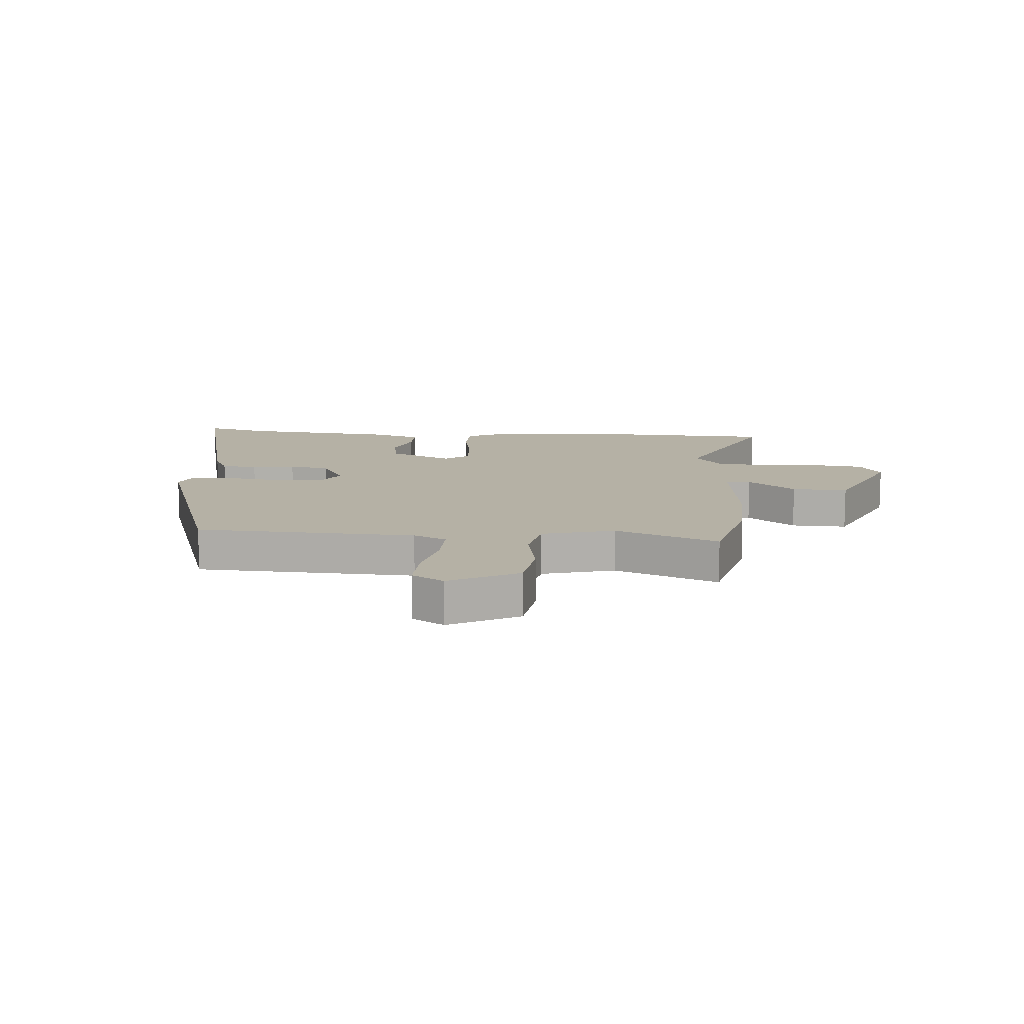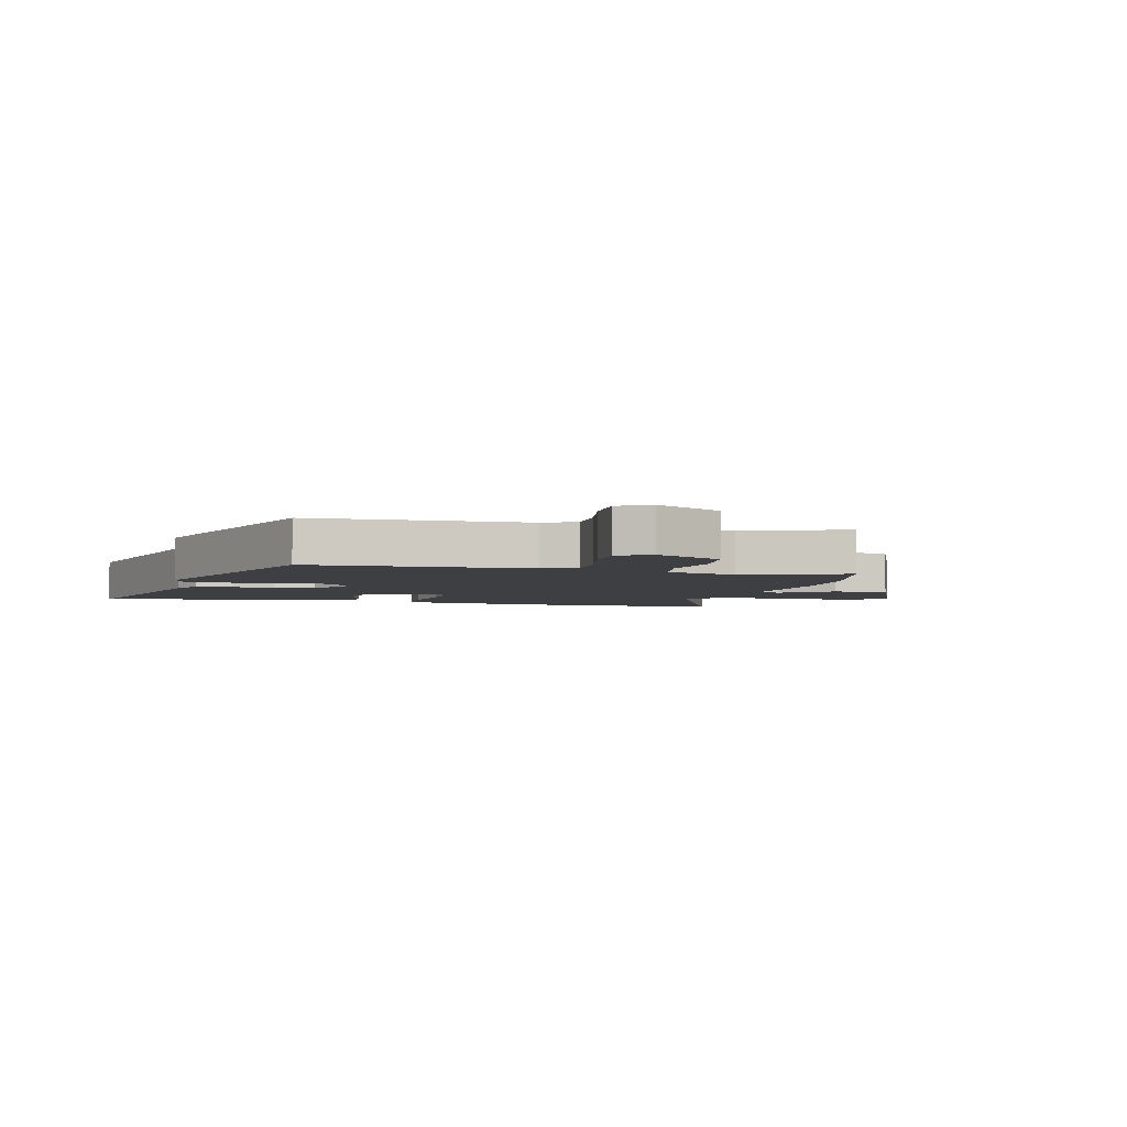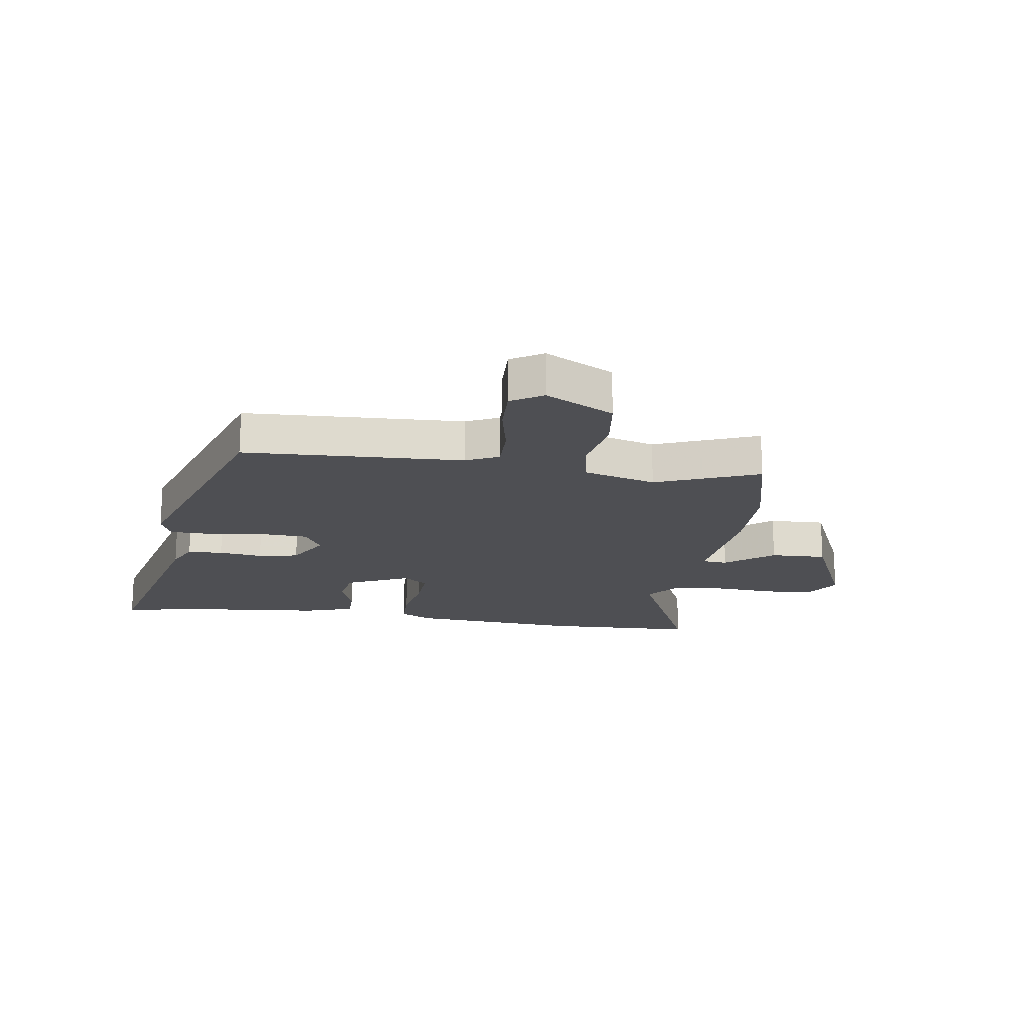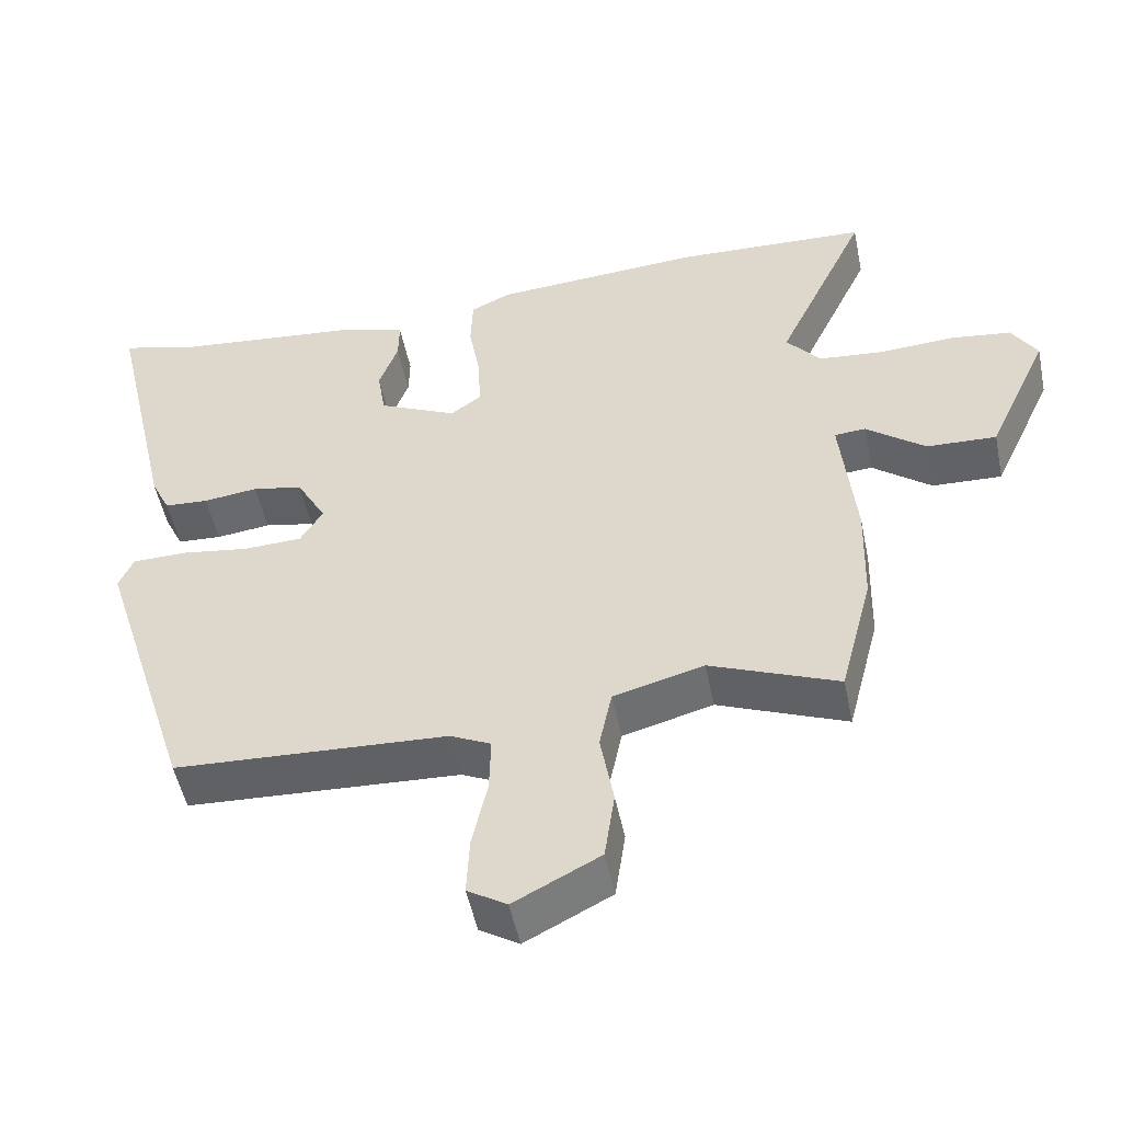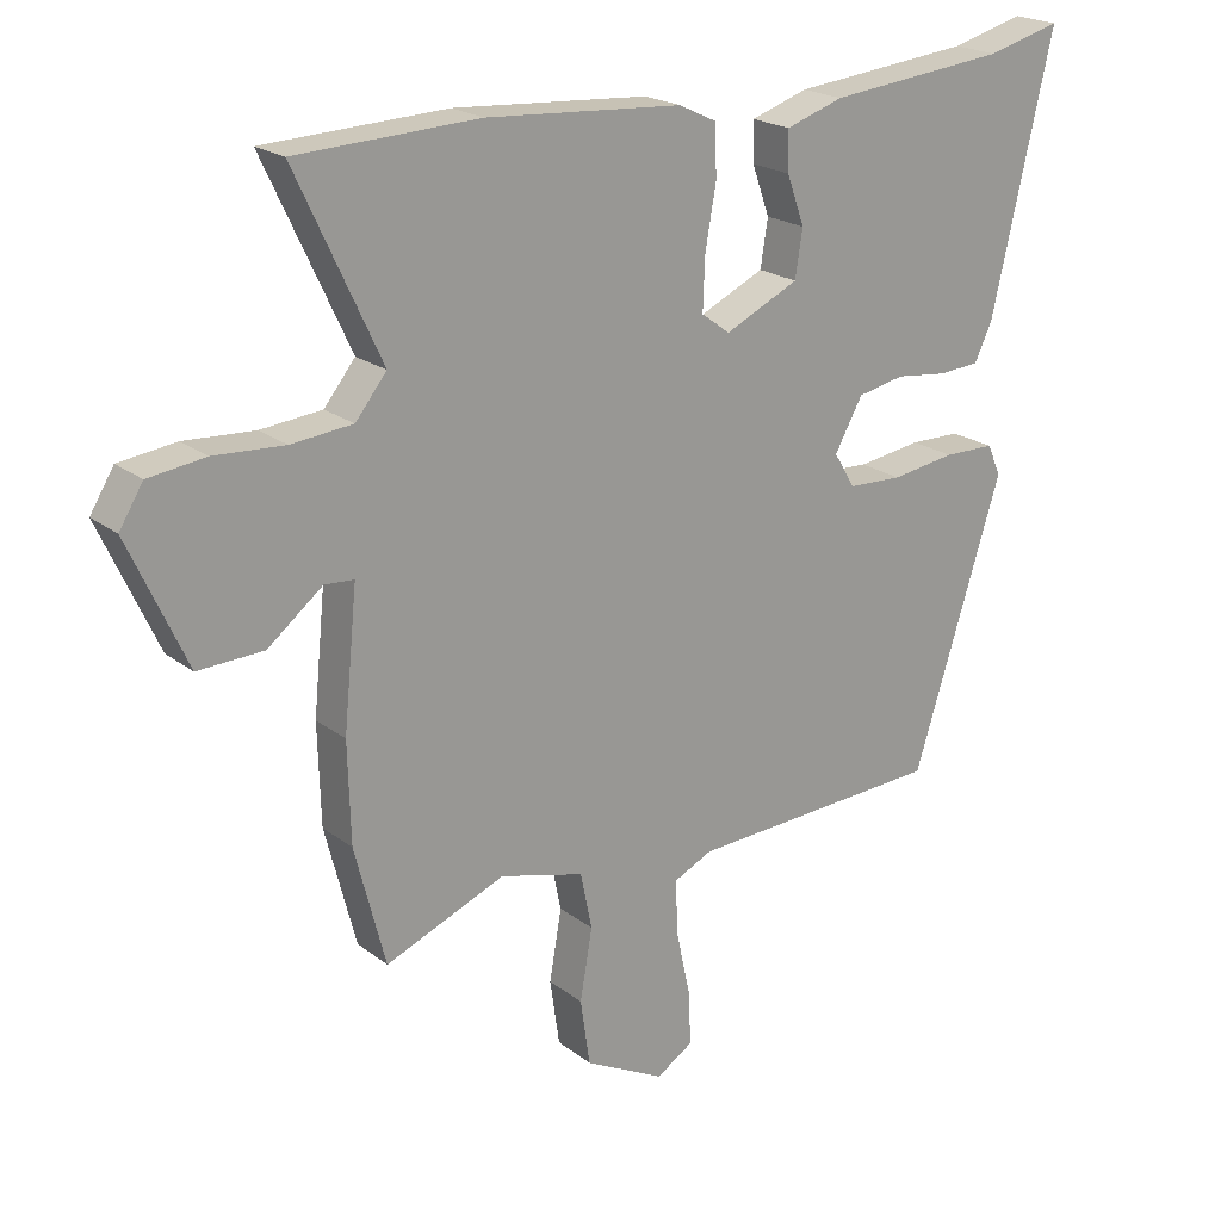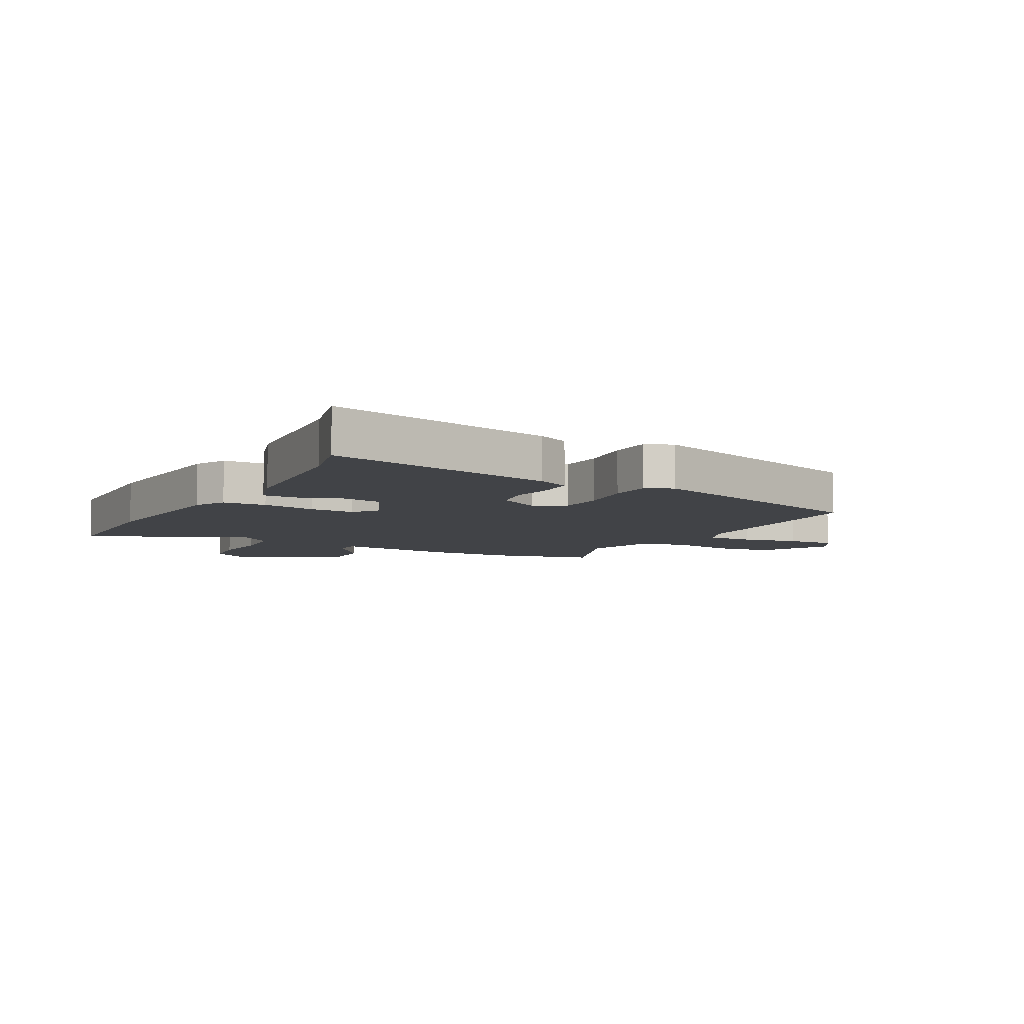
<metadata>
{"format":"obj","ext":"obj","renderer":"f3d","projection":"perspective","resolution":1024,"background":"white","views":[{"elev":11.9,"azim":-176.0,"up":"+Y"},{"elev":-4.0,"azim":164.5,"up":"+Y"},{"elev":-18.1,"azim":170.9,"up":"+Y"},{"elev":-51.2,"azim":-168.4,"up":"+Z"},{"elev":20.8,"azim":-36.5,"up":"+Z"},{"elev":-6.9,"azim":60.8,"up":"+Y"}]}
</metadata>
<code>
v -0.489 0.07 -0.541
v -0.534 0.07 -0.366
v -0.538 0.07 -0.22
v -0.518 0.07 -0.02
v -0.561 0.07 -0.017
v -0.642 0.07 -0.081
v -0.738 0.07 -0.085
v -0.823 0.07 0.101
v -0.788 0.07 0.158
v -0.704 0.07 0.169
v -0.601 0.07 0.163
v -0.511 0.07 0.172
v -0.465 0.07 0.229
v -0.59 0.07 0.496
v -0.323 0.07 0.508
v -0.036 0.07 0.489
v 0.019 0.07 0.463
v 0.022 0.07 0.389
v 0.006 0.07 0.298
v 0.003 0.07 0.221
v 0.045 0.07 0.19
v 0.153 0.07 0.241
v 0.164 0.07 0.31
v 0.138 0.07 0.382
v 0.137 0.07 0.44
v 0.221 0.07 0.468
v 0.485 0.07 0.496
v 0.593 0.07 0.525
v 0.503 0.07 0.131
v 0.477 0.07 0.076
v 0.416 0.07 0.072
v 0.341 0.07 0.081
v 0.272 0.07 0.067
v 0.231 0.07 -0.007
v 0.262 0.07 -0.058
v 0.342 0.07 -0.061
v 0.436 0.07 -0.047
v 0.511 0.07 -0.048
v 0.531 0.07 -0.094
v 0.4 0.07 -0.51
v 0.025 0.07 -0.53
v -0.031 0.07 -0.557
v -0.029 0.07 -0.635
v -0.008 0.07 -0.731
v -0.004 0.07 -0.813
v -0.058 0.07 -0.847
v -0.176 0.07 -0.786
v -0.19 0.07 -0.689
v -0.172 0.07 -0.585
v -0.189 0.07 -0.502
v -0.313 0.07 -0.469
v -0.489 0 -0.541
v -0.534 0 -0.366
v -0.538 0 -0.22
v -0.518 0 -0.02
v -0.561 0 -0.017
v -0.642 0 -0.081
v -0.738 0 -0.085
v -0.823 0 0.101
v -0.788 0 0.158
v -0.704 0 0.169
v -0.601 0 0.163
v -0.511 0 0.172
v -0.465 0 0.229
v -0.59 0 0.496
v -0.323 0 0.508
v -0.036 0 0.489
v 0.019 0 0.463
v 0.022 0 0.389
v 0.006 0 0.298
v 0.003 0 0.221
v 0.045 0 0.19
v 0.153 0 0.241
v 0.164 0 0.31
v 0.138 0 0.382
v 0.137 0 0.44
v 0.221 0 0.468
v 0.485 0 0.496
v 0.593 0 0.525
v 0.503 0 0.131
v 0.477 0 0.076
v 0.416 0 0.072
v 0.341 0 0.081
v 0.272 0 0.067
v 0.231 0 -0.007
v 0.262 0 -0.058
v 0.342 0 -0.061
v 0.436 0 -0.047
v 0.511 0 -0.048
v 0.531 0 -0.094
v 0.4 0 -0.51
v 0.025 0 -0.53
v -0.031 0 -0.557
v -0.029 0 -0.635
v -0.008 0 -0.731
v -0.004 0 -0.813
v -0.058 0 -0.847
v -0.176 0 -0.786
v -0.19 0 -0.689
v -0.172 0 -0.585
v -0.189 0 -0.502
v -0.313 0 -0.469
f 47 48 49
f 46 47 49
f 45 46 49
f 44 45 49
f 43 44 49
f 42 43 49 50
f 41 42 50
f 41 50 51
f 40 41 51
f 39 40 51
f 38 39 51
f 37 38 51
f 36 37 51
f 30 31 32
f 29 30 32
f 28 29 32
f 27 28 32
f 27 32 33
f 26 27 33
f 25 26 33
f 24 25 33
f 23 24 33
f 22 23 33 34
f 17 18 19
f 16 17 19
f 15 16 19
f 14 15 19
f 13 14 19
f 12 13 19 20
f 11 12 20 21
f 9 10 11
f 8 9 11
f 7 8 11
f 6 7 11
f 5 6 11
f 4 5 11 21
f 1 2 3
f 51 1 3
f 36 51 3
f 35 36 3
f 21 22 34
f 21 34 35
f 4 21 35
f 3 4 35
f 100 99 98
f 100 98 97
f 100 97 96
f 100 96 95
f 100 95 94
f 101 100 94 93
f 101 93 92
f 102 101 92
f 102 92 91
f 102 91 90
f 102 90 89
f 102 89 88
f 102 88 87
f 83 82 81
f 83 81 80
f 83 80 79
f 83 79 78
f 84 83 78
f 84 78 77
f 84 77 76
f 84 76 75
f 84 75 74
f 85 84 74 73
f 70 69 68
f 70 68 67
f 70 67 66
f 70 66 65
f 70 65 64
f 71 70 64 63
f 72 71 63 62
f 62 61 60
f 62 60 59
f 62 59 58
f 62 58 57
f 62 57 56
f 72 62 56 55
f 54 53 52
f 54 52 102
f 54 102 87
f 54 87 86
f 85 73 72
f 86 85 72
f 86 72 55
f 86 55 54
f 1 52 53 2
f 2 53 54 3
f 3 54 55 4
f 4 55 56 5
f 5 56 57 6
f 6 57 58 7
f 7 58 59 8
f 8 59 60 9
f 9 60 61 10
f 10 61 62 11
f 11 62 63 12
f 12 63 64 13
f 13 64 65 14
f 14 65 66 15
f 15 66 67 16
f 16 67 68 17
f 17 68 69 18
f 18 69 70 19
f 19 70 71 20
f 20 71 72 21
f 21 72 73 22
f 22 73 74 23
f 23 74 75 24
f 24 75 76 25
f 25 76 77 26
f 26 77 78 27
f 27 78 79 28
f 28 79 80 29
f 29 80 81 30
f 30 81 82 31
f 31 82 83 32
f 32 83 84 33
f 33 84 85 34
f 34 85 86 35
f 35 86 87 36
f 36 87 88 37
f 37 88 89 38
f 38 89 90 39
f 39 90 91 40
f 40 91 92 41
f 41 92 93 42
f 42 93 94 43
f 43 94 95 44
f 44 95 96 45
f 45 96 97 46
f 46 97 98 47
f 47 98 99 48
f 48 99 100 49
f 49 100 101 50
f 50 101 102 51
f 51 102 52 1

</code>
